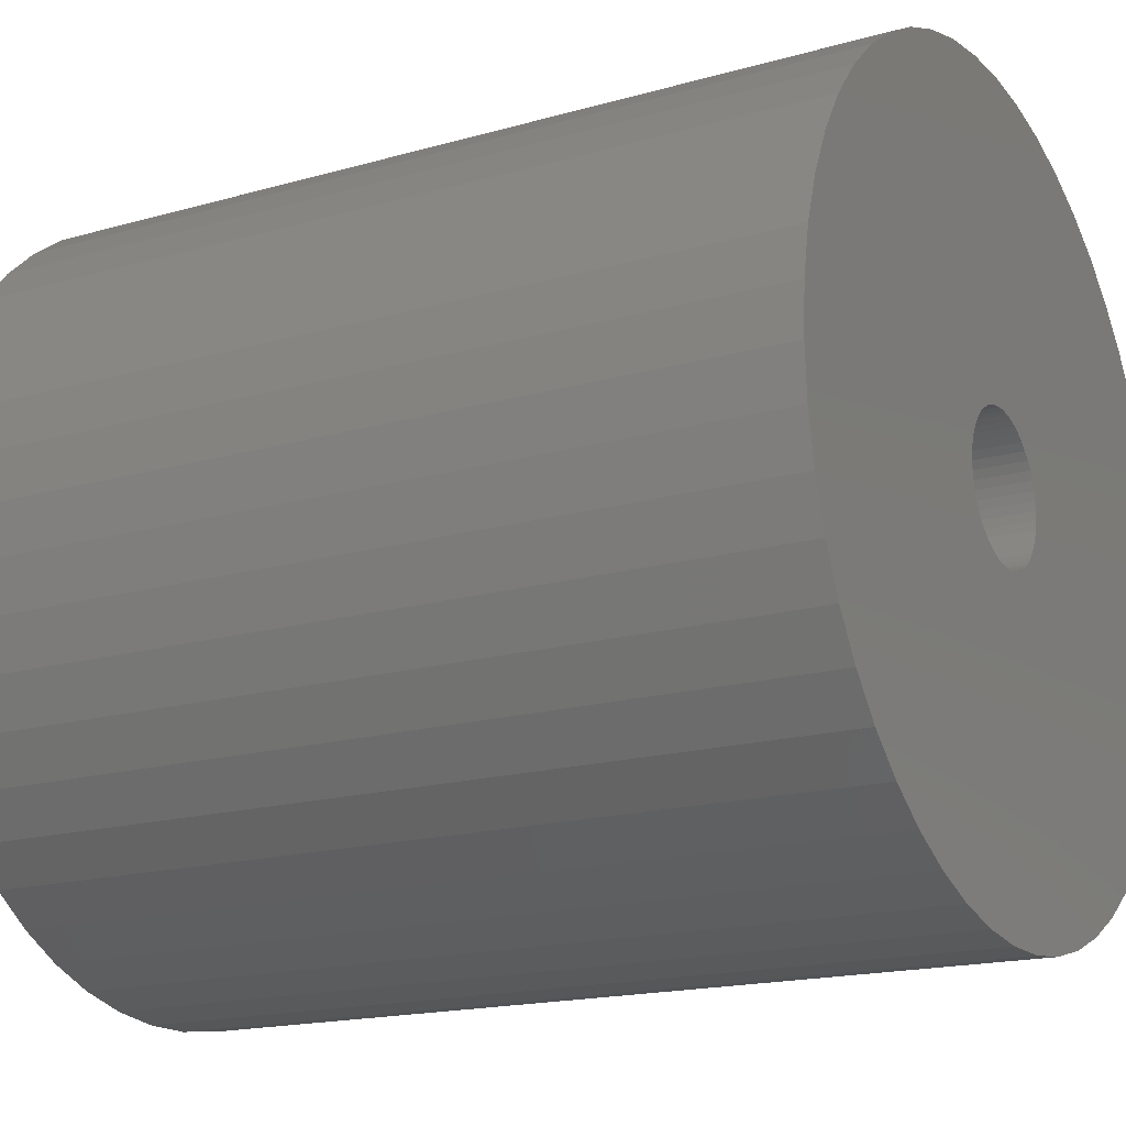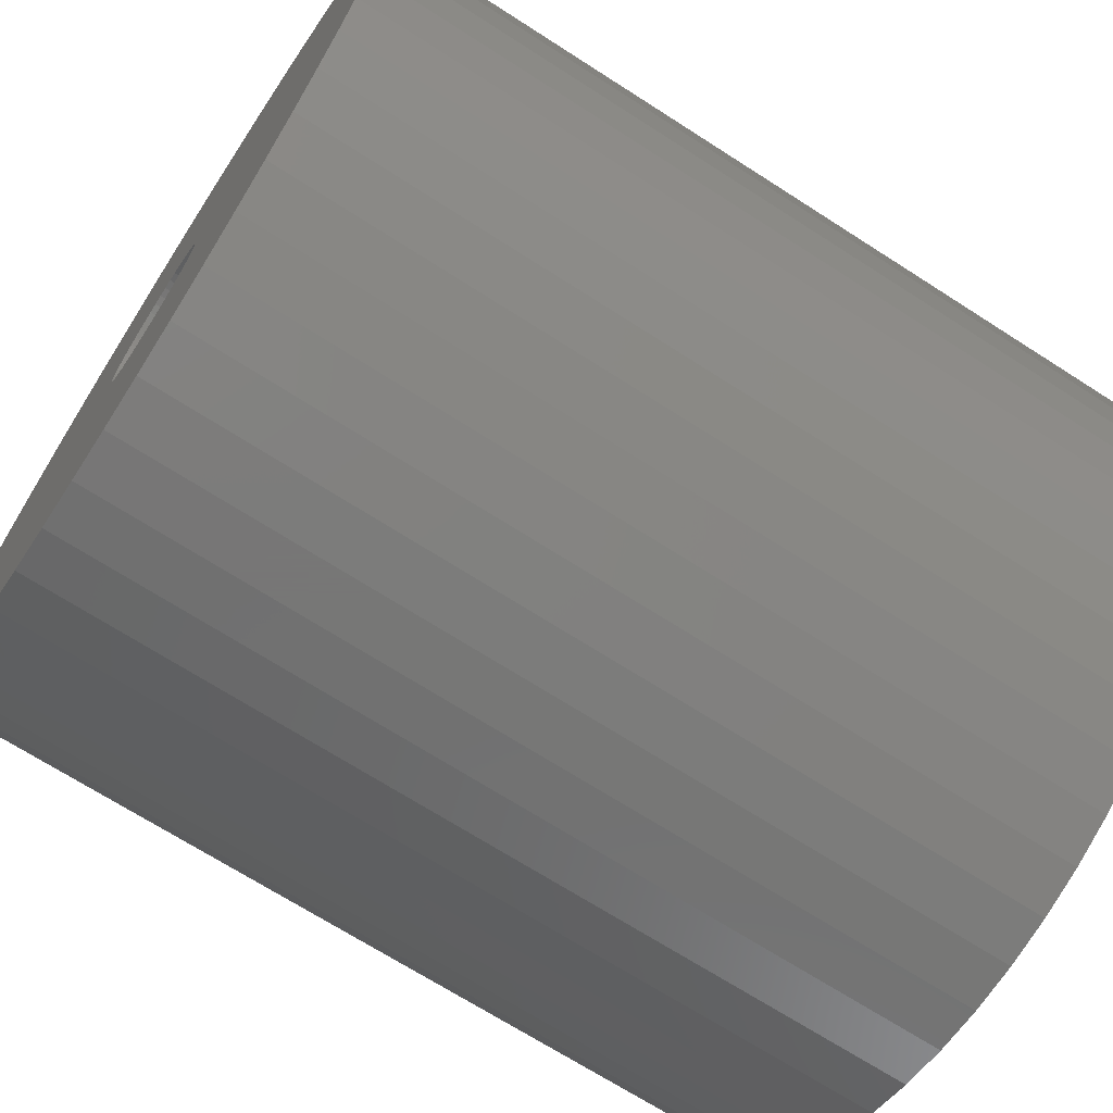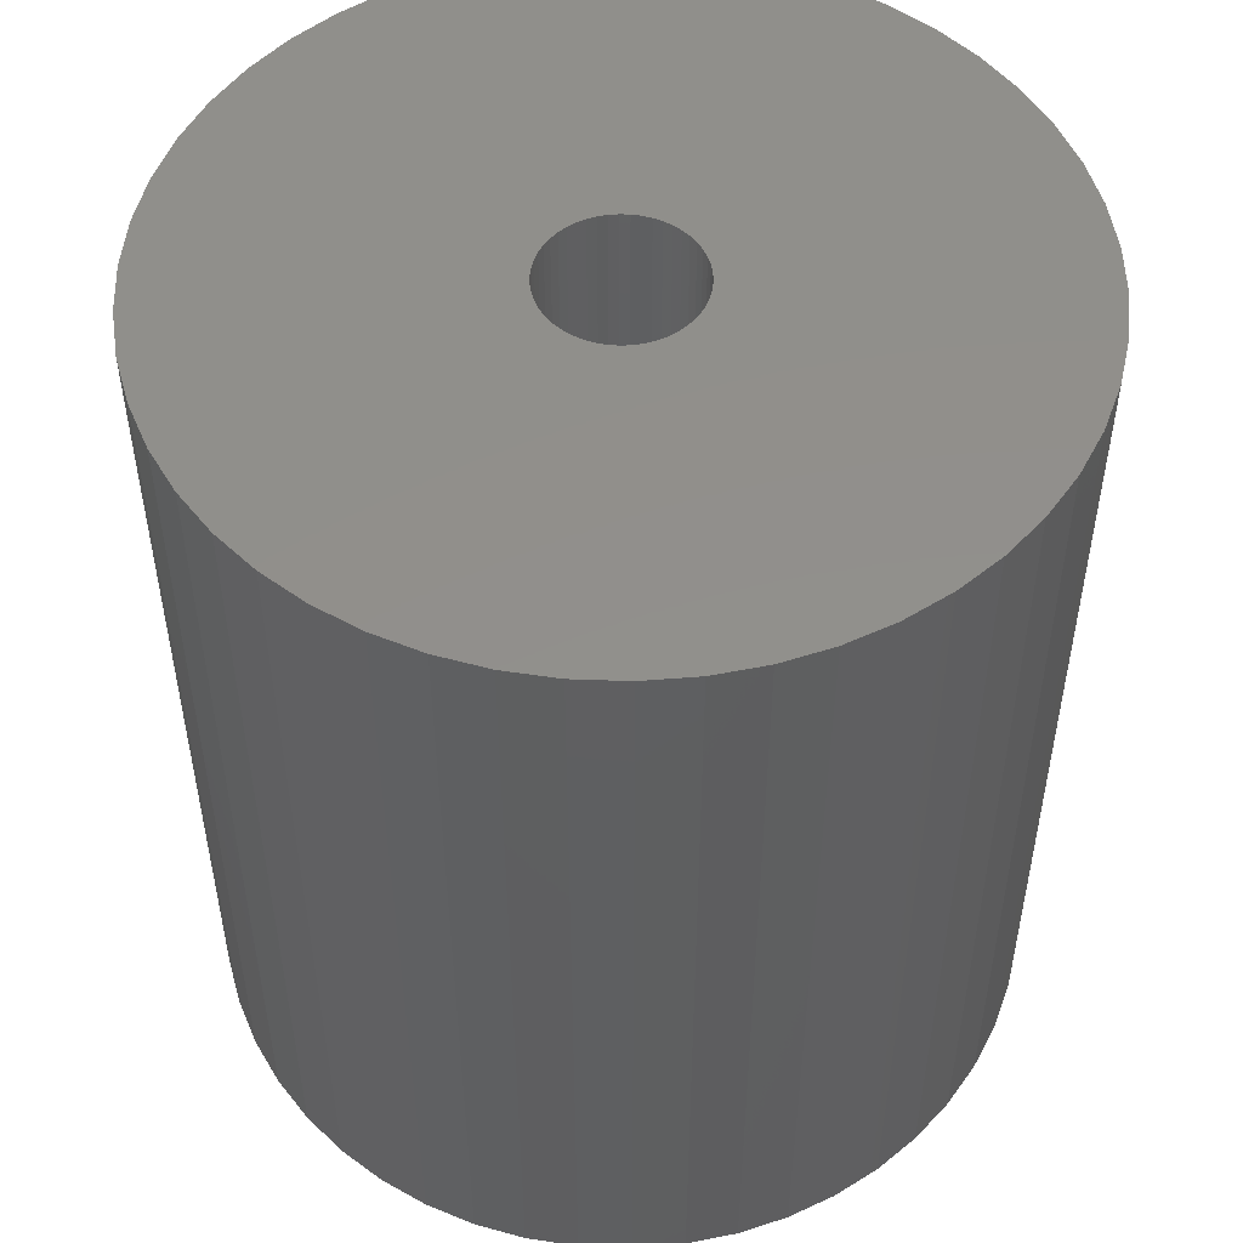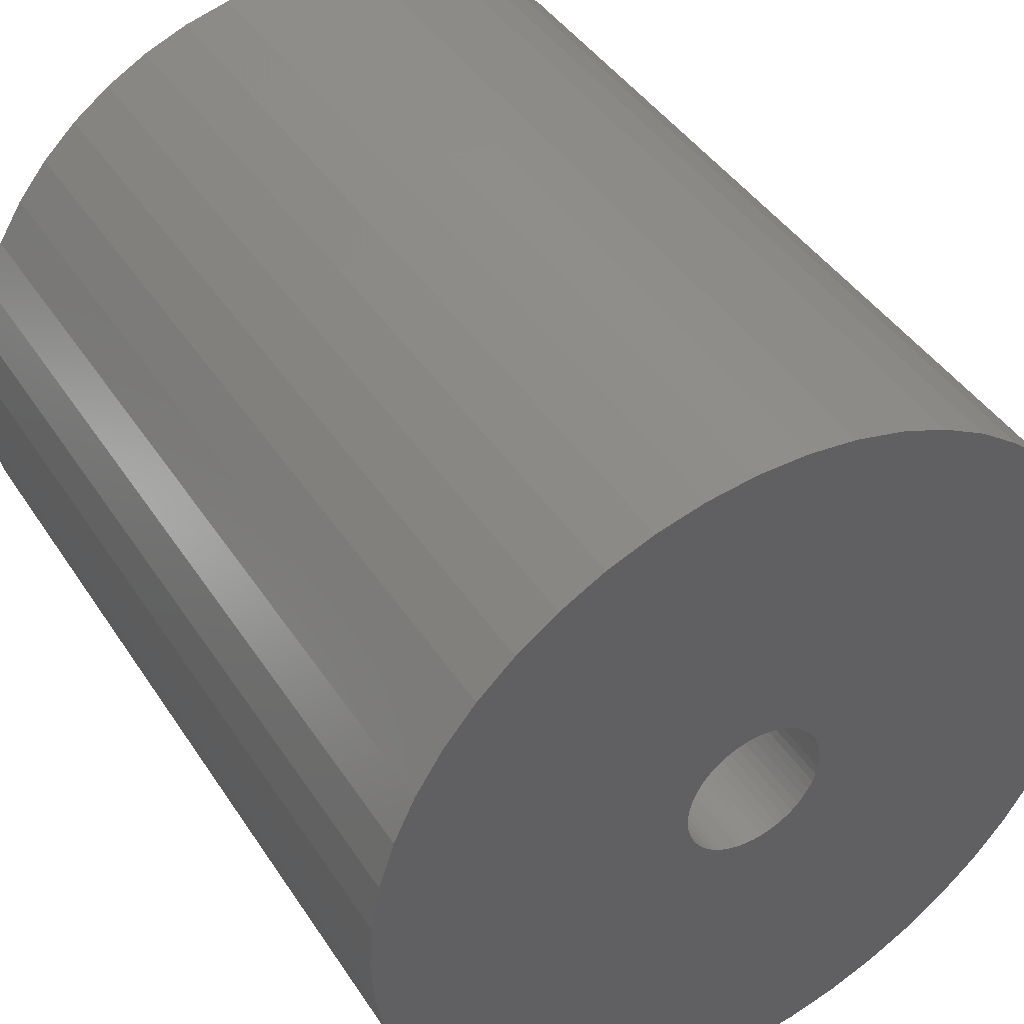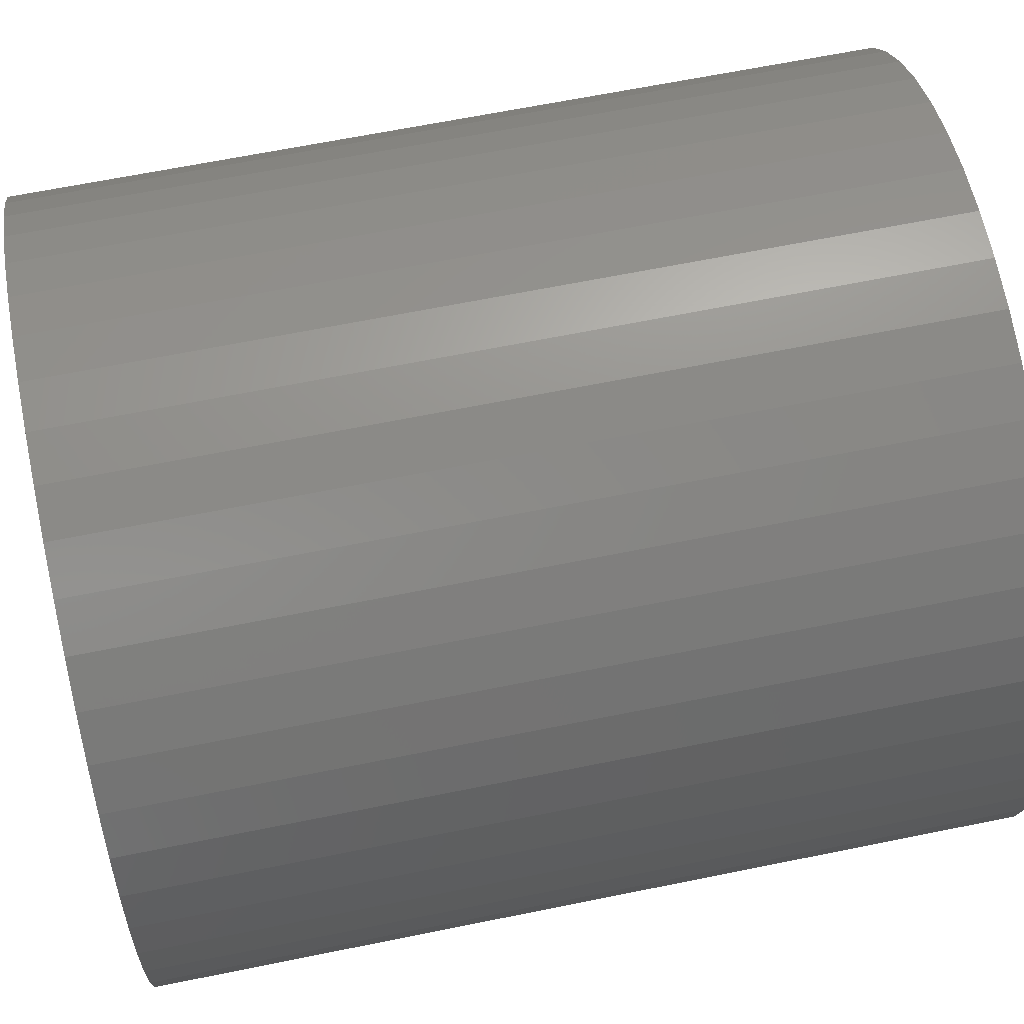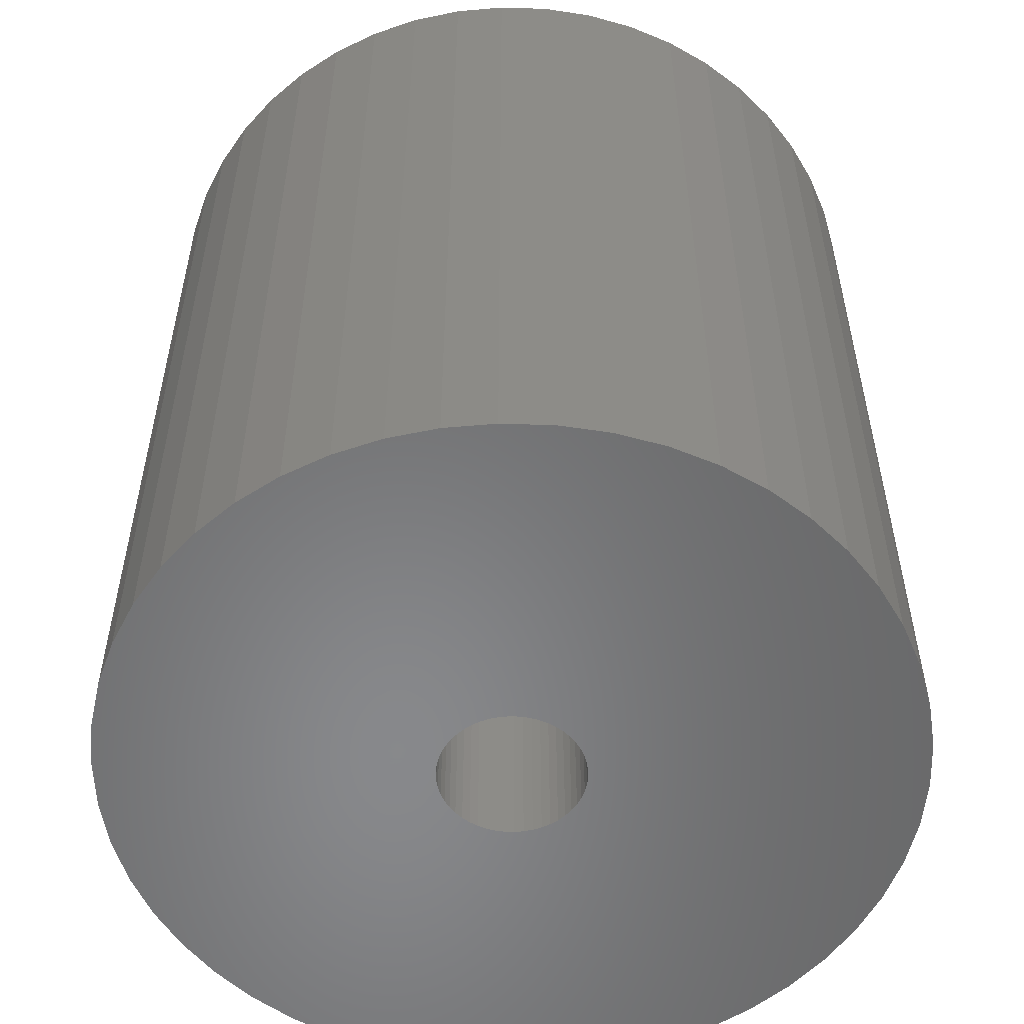
<metadata>
{"format":"stl","ext":"stl","renderer":"f3d","projection":"perspective","resolution":1024,"background":"white","views":[{"elev":-17.2,"azim":119.8,"up":"+Y"},{"elev":-69.2,"azim":-122.8,"up":"+Y"},{"elev":51.6,"azim":16.6,"up":"+Z"},{"elev":42.7,"azim":149.4,"up":"+Y"},{"elev":64.7,"azim":78.4,"up":"+Y"},{"elev":-54.9,"azim":84.5,"up":"+Z"}]}
</metadata>
<code>
# stl→obj: 200 verts, 400 faces
v 22 0 24
v 21.83 2.757 -24
v 21.83 2.757 24
v 22 0 -24
v -22 0 -24
v -21.83 2.757 24
v -21.83 2.757 -24
v -22 0 24
v 1.381 21.96 -24
v -1.381 21.96 24
v 1.381 21.96 24
v -1.381 21.96 -24
v -1.381 -21.96 -24
v 1.381 -21.96 24
v -1.381 -21.96 24
v 1.381 -21.96 -24
v 16.04 15.06 -24
v 14.02 16.95 24
v 16.04 15.06 24
v 14.02 16.95 -24
v -14.02 16.95 -24
v -16.04 15.06 24
v -14.02 16.95 24
v -16.04 15.06 -24
v -6.798 20.92 -24
v -9.367 19.91 24
v -6.798 20.92 24
v -9.367 19.91 -24
v 20.46 8.099 24
v 19.28 10.6 -24
v 19.28 10.6 24
v 20.46 8.099 -24
v 21.31 5.471 -24
v 21.31 5.471 24
v 9.367 19.91 -24
v 6.798 20.92 24
v 9.367 19.91 24
v 6.798 20.92 -24
v 4.122 21.61 24
v 4.122 21.61 -24
v 11.79 18.58 -24
v 11.79 18.58 24
v -20.46 8.099 -24
v -19.28 10.6 24
v -19.28 10.6 -24
v -20.46 8.099 24
v -21.31 5.471 -24
v -21.31 5.471 24
v -4.122 21.61 24
v -4.122 21.61 -24
v 4.122 -21.61 24
v 4.122 -21.61 -24
v 17.8 12.93 24
v 17.8 12.93 -24
v -17.8 12.93 24
v -17.8 12.93 -24
v 4 0 24
v 3.968 0.5013 24
v 21.83 -2.757 24
v 3.874 0.9948 24
v 3.968 -0.5013 24
v 3.719 1.472 24
v 21.31 -5.471 24
v 3.505 1.927 24
v 3.874 -0.9948 24
v 3.236 2.351 24
v 20.46 -8.099 24
v 2.916 2.738 24
v 3.719 -1.472 24
v 2.55 3.082 24
v 19.28 -10.6 24
v 2.143 3.377 24
v 3.505 -1.927 24
v 1.703 3.619 24
v 17.8 -12.93 24
v 1.236 3.804 24
v 3.236 -2.351 24
v 16.04 -15.06 24
v 0.7495 3.929 24
v 0.2512 3.992 24
v -0.2512 3.992 24
v -0.7495 3.929 24
v -1.236 3.804 24
v -1.703 3.619 24
v -2.143 3.377 24
v -11.79 18.58 24
v -2.55 3.082 24
v -2.916 2.738 24
v -3.236 2.351 24
v 2.916 -2.738 24
v 14.02 -16.95 24
v 2.55 -3.082 24
v 11.79 -18.58 24
v 2.143 -3.377 24
v 9.367 -19.91 24
v 1.703 -3.619 24
v 6.798 -20.92 24
v 1.236 -3.804 24
v 0.7495 -3.929 24
v 0.2512 -3.992 24
v -0.2512 -3.992 24
v -0.7495 -3.929 24
v -4.122 -21.61 24
v -1.236 -3.804 24
v -6.798 -20.92 24
v -1.703 -3.619 24
v -9.367 -19.91 24
v -2.143 -3.377 24
v -11.79 -18.58 24
v -2.55 -3.082 24
v -14.02 -16.95 24
v -2.916 -2.738 24
v -16.04 -15.06 24
v -3.236 -2.351 24
v -17.8 -12.93 24
v -3.505 -1.927 24
v -19.28 -10.6 24
v -3.719 -1.472 24
v -20.46 -8.099 24
v -3.874 -0.9948 24
v -21.31 -5.471 24
v -3.968 -0.5013 24
v -21.83 -2.757 24
v -4 0 24
v -3.505 1.927 24
v -3.719 1.472 24
v -3.874 0.9948 24
v -3.968 0.5013 24
v -11.79 18.58 -24
v 21.83 -2.757 -24
v 21.31 -5.471 -24
v -16.04 -15.06 -24
v -14.02 -16.95 -24
v -19.28 -10.6 -24
v -20.46 -8.099 -24
v -17.8 -12.93 -24
v 4 0 -24
v 3.968 -0.5013 -24
v 3.874 -0.9948 -24
v 20.46 -8.099 -24
v 3.968 0.5013 -24
v 3.719 -1.472 -24
v 19.28 -10.6 -24
v 3.505 -1.927 -24
v 17.8 -12.93 -24
v 3.874 0.9948 -24
v 3.236 -2.351 -24
v 16.04 -15.06 -24
v 2.916 -2.738 -24
v 14.02 -16.95 -24
v 3.719 1.472 -24
v 2.55 -3.082 -24
v 11.79 -18.58 -24
v 2.143 -3.377 -24
v 9.367 -19.91 -24
v 3.505 1.927 -24
v 1.703 -3.619 -24
v 6.798 -20.92 -24
v 1.236 -3.804 -24
v 3.236 2.351 -24
v 0.7495 -3.929 -24
v 0.2512 -3.992 -24
v -0.2512 -3.992 -24
v -0.7495 -3.929 -24
v -4.122 -21.61 -24
v -1.236 -3.804 -24
v -6.798 -20.92 -24
v -1.703 -3.619 -24
v -9.367 -19.91 -24
v -2.143 -3.377 -24
v -11.79 -18.58 -24
v -2.55 -3.082 -24
v -2.916 -2.738 -24
v -3.236 -2.351 -24
v 2.916 2.738 -24
v 2.55 3.082 -24
v 2.143 3.377 -24
v 1.703 3.619 -24
v 1.236 3.804 -24
v 0.7495 3.929 -24
v 0.2512 3.992 -24
v -0.2512 3.992 -24
v -0.7495 3.929 -24
v -1.236 3.804 -24
v -1.703 3.619 -24
v -2.143 3.377 -24
v -2.55 3.082 -24
v -2.916 2.738 -24
v -3.236 2.351 -24
v -3.505 1.927 -24
v -3.719 1.472 -24
v -3.874 0.9948 -24
v -3.968 0.5013 -24
v -4 0 -24
v -3.505 -1.927 -24
v -3.719 -1.472 -24
v -3.874 -0.9948 -24
v -21.31 -5.471 -24
v -3.968 -0.5013 -24
v -21.83 -2.757 -24
f 1 2 3
f 2 1 4
f 5 6 7
f 6 5 8
f 9 10 11
f 10 9 12
f 13 14 15
f 14 13 16
f 17 18 19
f 18 17 20
f 21 22 23
f 22 21 24
f 25 26 27
f 26 25 28
f 29 30 31
f 30 29 32
f 3 33 34
f 33 3 2
f 35 36 37
f 36 35 38
f 38 39 36
f 39 38 40
f 41 37 42
f 37 41 35
f 43 44 45
f 44 43 46
f 47 46 43
f 46 47 48
f 12 49 10
f 49 12 50
f 16 51 14
f 51 16 52
f 34 32 29
f 32 34 33
f 53 17 19
f 17 53 54
f 31 54 53
f 54 31 30
f 40 11 39
f 11 40 9
f 20 42 18
f 42 20 41
f 45 55 56
f 55 45 44
f 56 22 24
f 22 56 55
f 7 48 47
f 48 7 6
f 57 1 3
f 58 3 34
f 1 57 59
f 60 34 29
f 61 59 57
f 62 29 31
f 59 61 63
f 64 31 53
f 65 63 61
f 66 53 19
f 63 65 67
f 68 19 18
f 69 67 65
f 70 18 42
f 67 69 71
f 72 42 37
f 73 71 69
f 74 37 36
f 71 73 75
f 76 36 39
f 77 75 73
f 75 77 78
f 3 58 57
f 34 60 58
f 29 62 60
f 31 64 62
f 53 66 64
f 19 68 66
f 18 70 68
f 42 72 70
f 37 74 72
f 79 39 11
f 36 76 74
f 39 79 76
f 11 80 79
f 11 81 80
f 10 81 11
f 81 10 82
f 49 82 10
f 82 49 83
f 27 83 49
f 83 27 84
f 26 84 27
f 84 26 85
f 86 85 26
f 85 86 87
f 23 87 86
f 87 23 88
f 88 22 89
f 22 88 23
f 90 78 77
f 78 90 91
f 92 91 90
f 91 92 93
f 94 93 92
f 93 94 95
f 96 95 94
f 95 96 97
f 98 97 96
f 97 98 51
f 99 51 98
f 51 99 14
f 100 14 99
f 101 14 100
f 15 101 102
f 103 102 104
f 101 15 14
f 105 104 106
f 107 106 108
f 109 108 110
f 111 110 112
f 113 112 114
f 115 114 116
f 117 116 118
f 119 118 120
f 121 120 122
f 102 103 15
f 123 122 124
f 55 89 22
f 89 55 125
f 104 105 103
f 44 125 55
f 106 107 105
f 125 44 126
f 108 109 107
f 46 126 44
f 110 111 109
f 126 46 127
f 112 113 111
f 48 127 46
f 114 115 113
f 127 48 128
f 116 117 115
f 6 128 48
f 118 119 117
f 128 6 124
f 120 121 119
f 8 124 6
f 122 123 121
f 124 8 123
f 28 86 26
f 86 28 129
f 129 23 86
f 23 129 21
f 50 27 49
f 27 50 25
f 59 4 1
f 4 59 130
f 63 130 59
f 130 63 131
f 132 111 113
f 111 132 133
f 134 119 135
f 119 134 117
f 136 117 134
f 117 136 115
f 137 4 130
f 138 130 131
f 4 137 2
f 139 131 140
f 141 2 137
f 142 140 143
f 2 141 33
f 144 143 145
f 146 33 141
f 147 145 148
f 33 146 32
f 149 148 150
f 151 32 146
f 152 150 153
f 32 151 30
f 154 153 155
f 156 30 151
f 157 155 158
f 30 156 54
f 159 158 52
f 160 54 156
f 54 160 17
f 130 138 137
f 131 139 138
f 140 142 139
f 143 144 142
f 145 147 144
f 148 149 147
f 150 152 149
f 153 154 152
f 155 157 154
f 161 52 16
f 158 159 157
f 52 161 159
f 16 162 161
f 16 163 162
f 13 163 16
f 163 13 164
f 165 164 13
f 164 165 166
f 167 166 165
f 166 167 168
f 169 168 167
f 168 169 170
f 171 170 169
f 170 171 172
f 133 172 171
f 172 133 173
f 173 132 174
f 132 173 133
f 175 17 160
f 17 175 20
f 176 20 175
f 20 176 41
f 177 41 176
f 41 177 35
f 178 35 177
f 35 178 38
f 179 38 178
f 38 179 40
f 180 40 179
f 40 180 9
f 181 9 180
f 182 9 181
f 12 182 183
f 50 183 184
f 182 12 9
f 25 184 185
f 28 185 186
f 129 186 187
f 21 187 188
f 24 188 189
f 56 189 190
f 45 190 191
f 43 191 192
f 47 192 193
f 183 50 12
f 7 193 194
f 136 174 132
f 174 136 195
f 184 25 50
f 134 195 136
f 185 28 25
f 195 134 196
f 186 129 28
f 135 196 134
f 187 21 129
f 196 135 197
f 188 24 21
f 198 197 135
f 189 56 24
f 197 198 199
f 190 45 56
f 200 199 198
f 191 43 45
f 199 200 194
f 192 47 43
f 5 194 200
f 193 7 47
f 194 5 7
f 155 93 95
f 93 155 153
f 71 140 67
f 140 71 143
f 132 115 136
f 115 132 113
f 135 121 198
f 121 135 119
f 150 78 91
f 78 150 148
f 158 95 97
f 95 158 155
f 52 97 51
f 97 52 158
f 75 143 71
f 143 75 145
f 78 145 75
f 145 78 148
f 67 131 63
f 131 67 140
f 165 15 103
f 15 165 13
f 133 109 111
f 109 133 171
f 198 123 200
f 123 198 121
f 200 8 5
f 8 200 123
f 153 91 93
f 91 153 150
f 167 103 105
f 103 167 165
f 169 105 107
f 105 169 167
f 171 107 109
f 107 171 169
f 137 58 141
f 58 137 57
f 124 193 128
f 193 124 194
f 182 80 81
f 80 182 181
f 162 101 100
f 101 162 163
f 176 68 70
f 68 176 175
f 188 87 88
f 87 188 187
f 185 83 84
f 83 185 184
f 151 64 156
f 64 151 62
f 156 66 160
f 66 156 64
f 179 74 76
f 74 179 178
f 180 76 79
f 76 180 179
f 177 70 72
f 70 177 176
f 125 189 89
f 189 125 190
f 89 188 88
f 188 89 189
f 127 191 126
f 191 127 192
f 186 84 85
f 84 186 185
f 184 82 83
f 82 184 183
f 161 100 99
f 100 161 162
f 146 62 151
f 62 146 60
f 141 60 146
f 60 141 58
f 160 68 175
f 68 160 66
f 181 79 80
f 79 181 180
f 178 72 74
f 72 178 177
f 126 190 125
f 190 126 191
f 128 192 127
f 192 128 193
f 187 85 87
f 85 187 186
f 183 81 82
f 81 183 182
f 149 77 147
f 77 149 90
f 142 65 139
f 65 142 69
f 139 61 138
f 61 139 65
f 166 106 104
f 106 166 168
f 157 98 96
f 98 157 159
f 154 96 94
f 96 154 157
f 147 73 144
f 73 147 77
f 138 57 137
f 57 138 61
f 164 104 102
f 104 164 166
f 112 174 114
f 174 112 173
f 118 197 120
f 197 118 196
f 159 99 98
f 99 159 161
f 149 92 90
f 92 149 152
f 152 94 92
f 94 152 154
f 144 69 142
f 69 144 73
f 163 102 101
f 102 163 164
f 172 112 110
f 112 172 173
f 168 108 106
f 108 168 170
f 114 195 116
f 195 114 174
f 116 196 118
f 196 116 195
f 120 199 122
f 199 120 197
f 122 194 124
f 194 122 199
f 170 110 108
f 110 170 172

</code>
